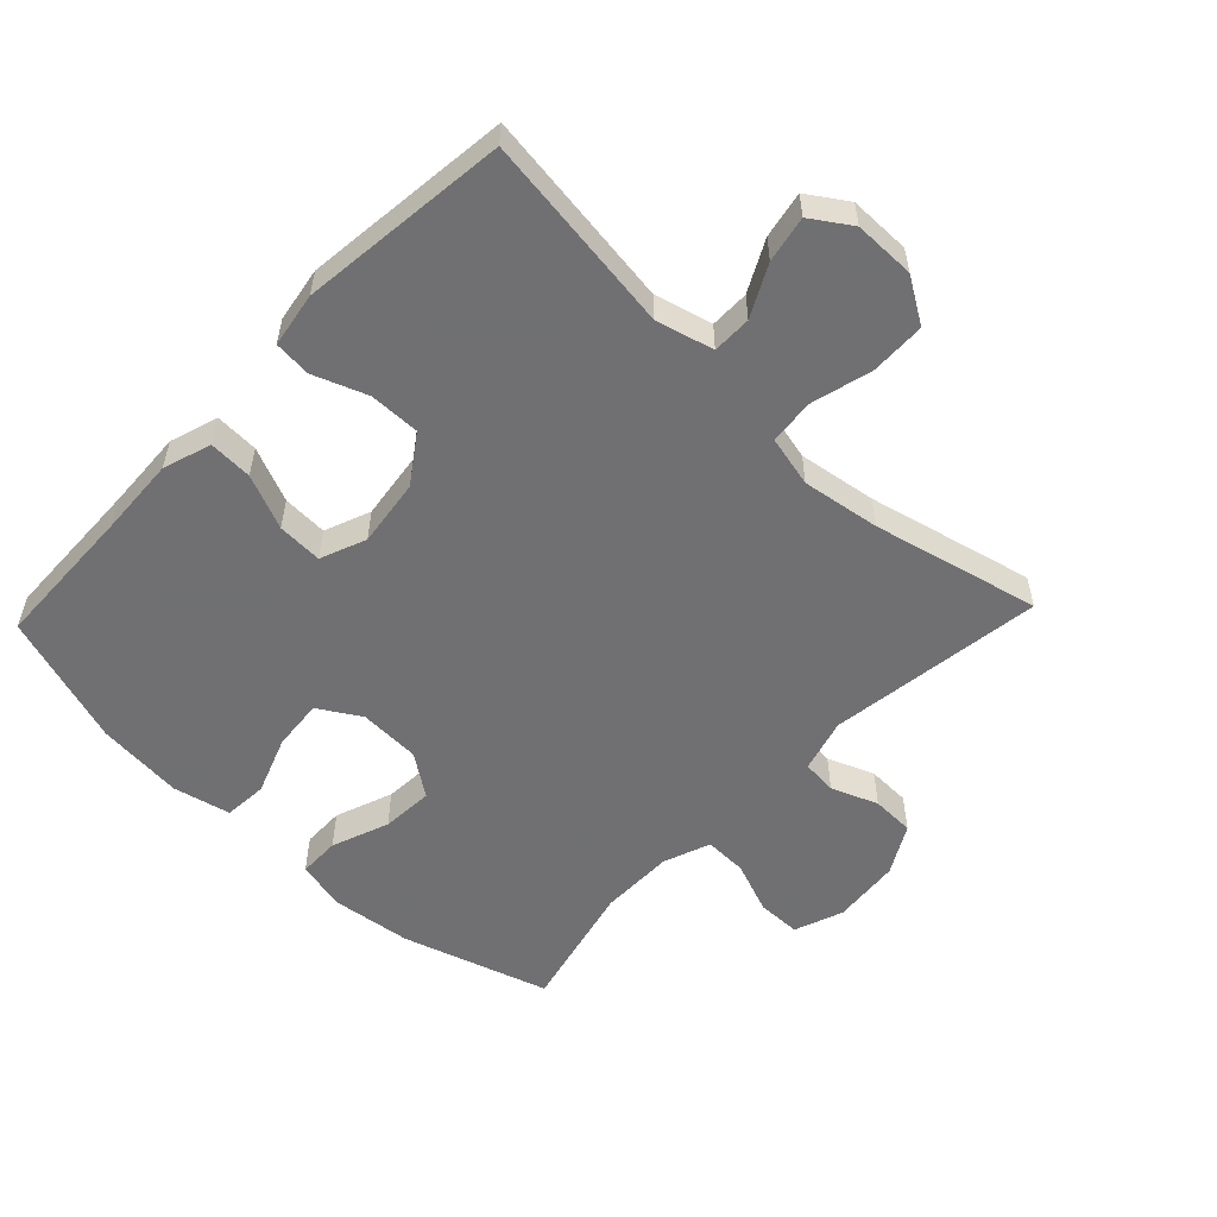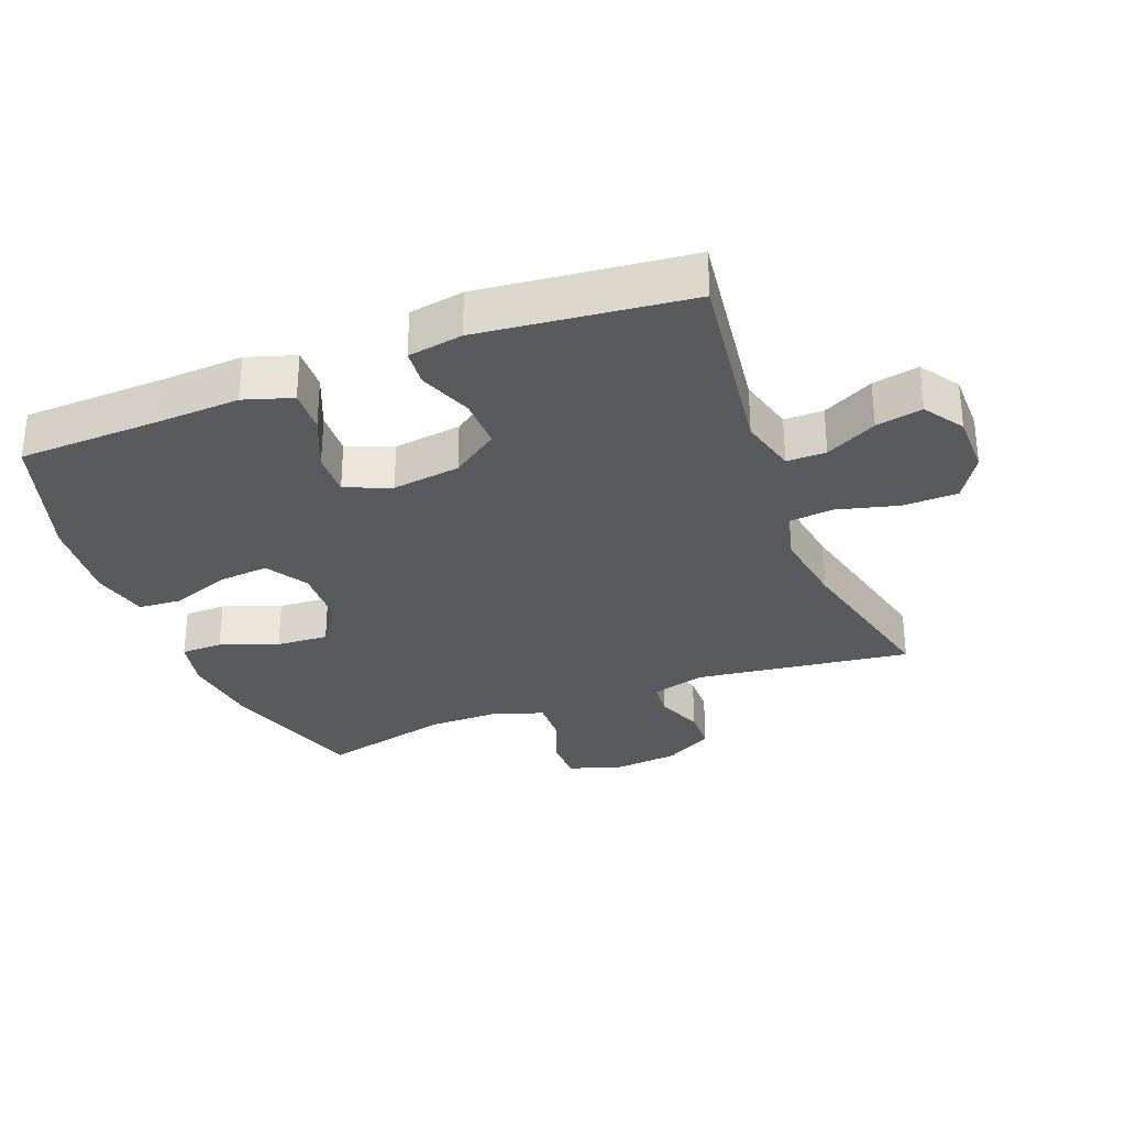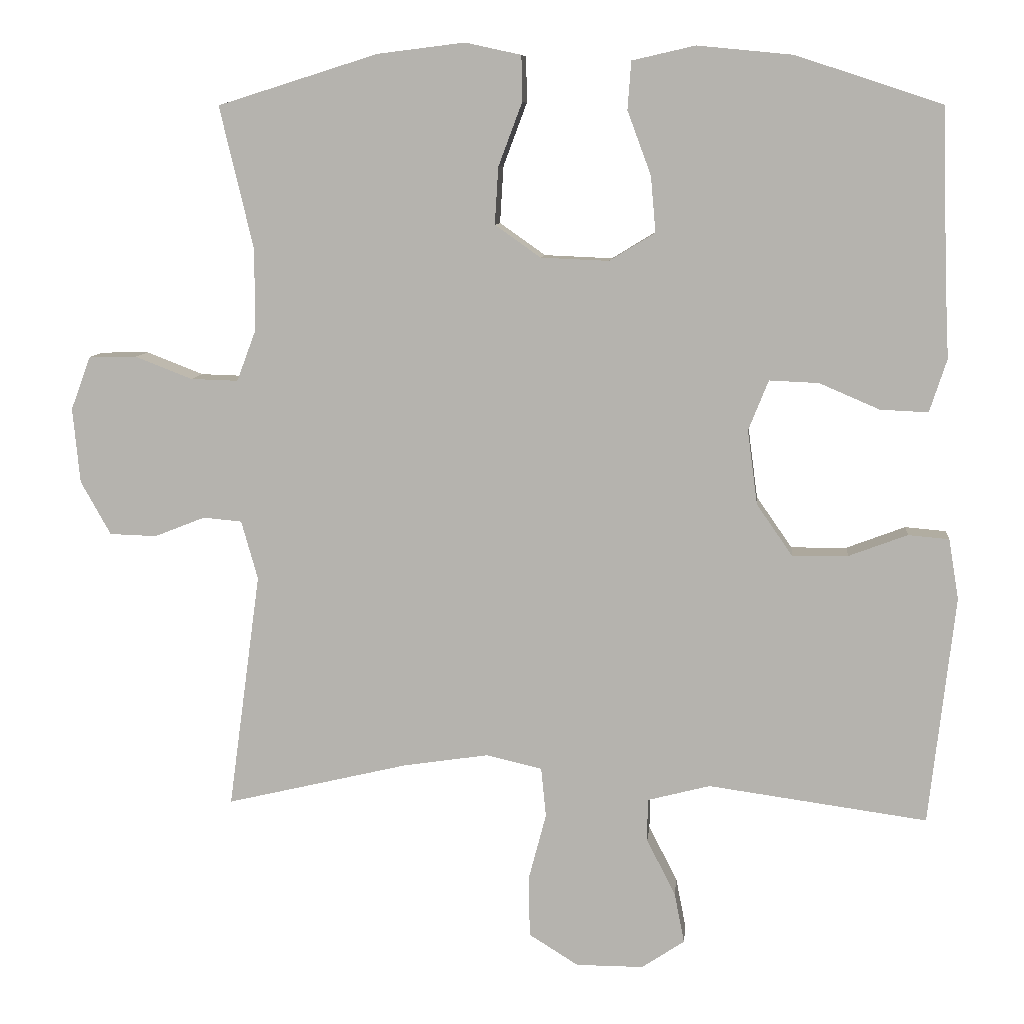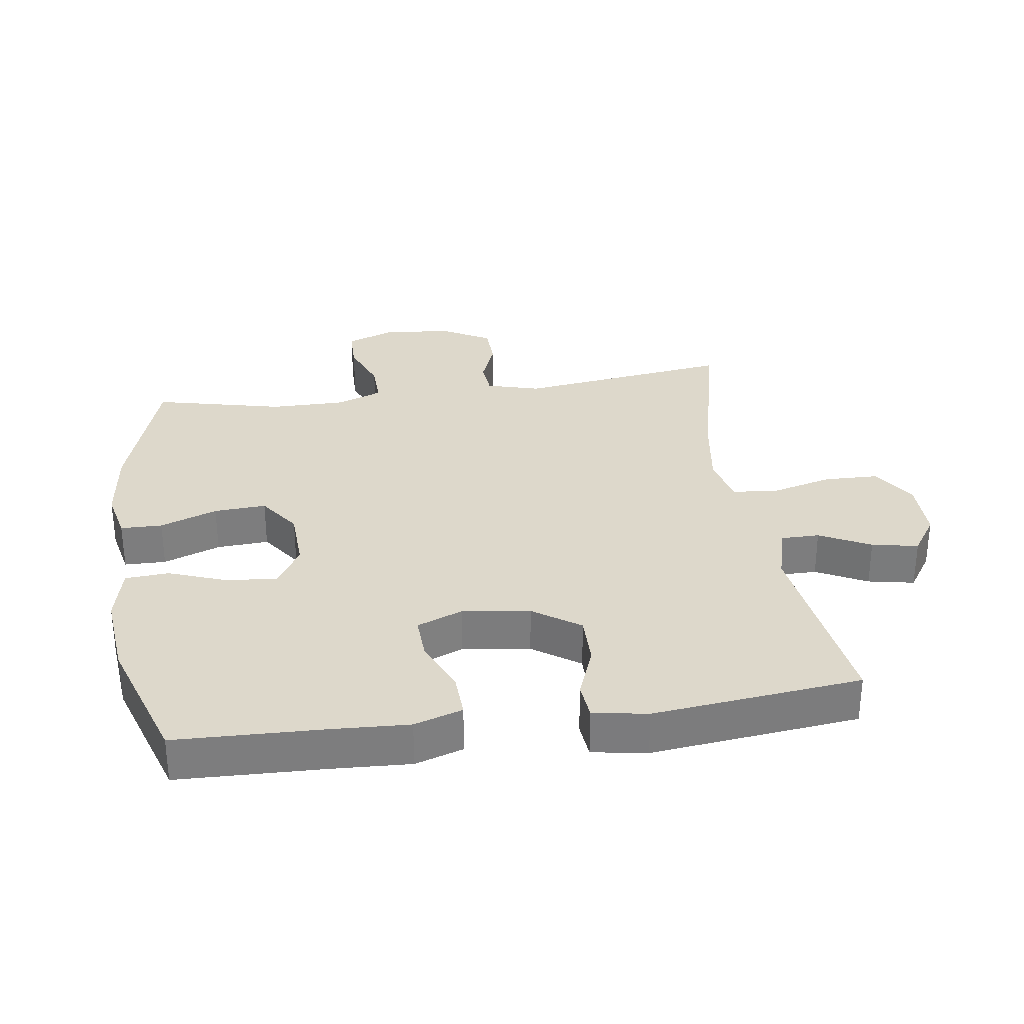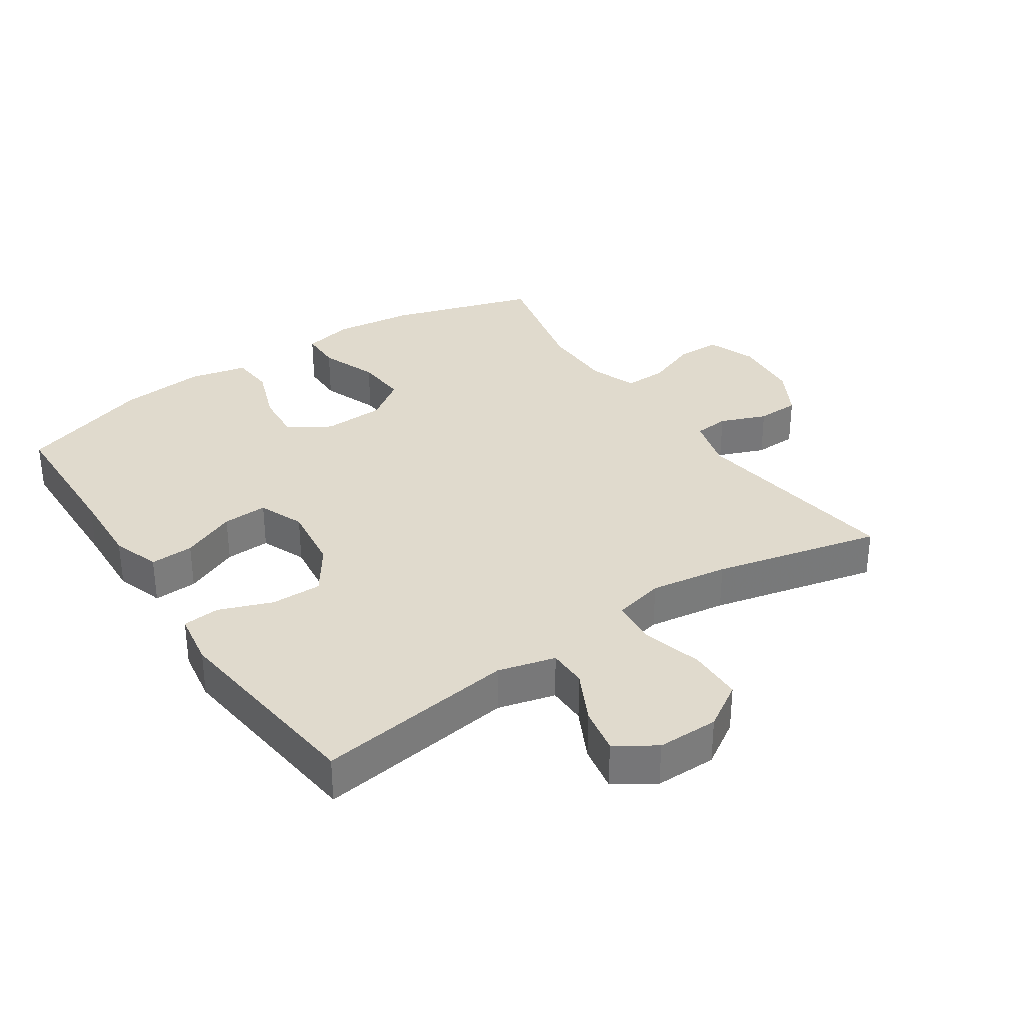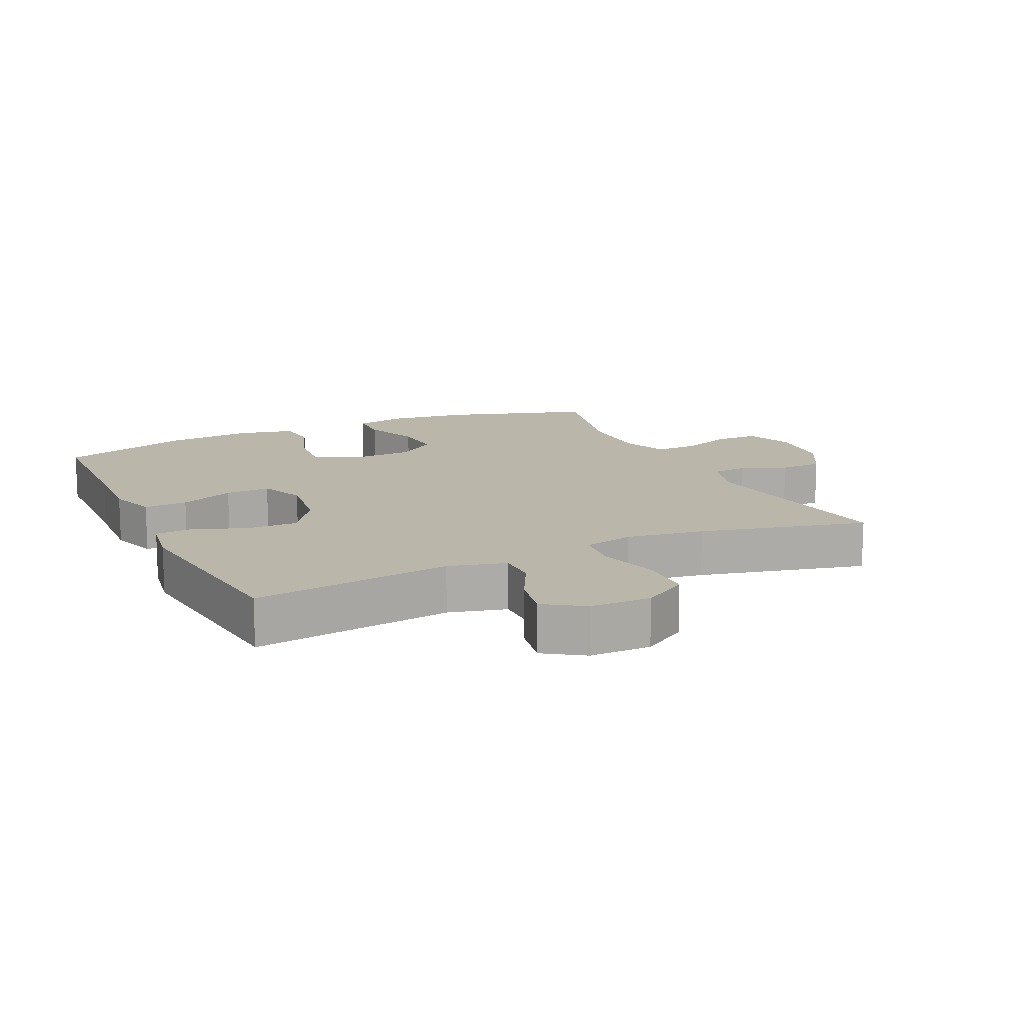
<metadata>
{"format":"obj","ext":"obj","renderer":"f3d","projection":"perspective","resolution":1024,"background":"white","views":[{"elev":-55.0,"azim":136.4,"up":"+Y"},{"elev":-30.9,"azim":111.3,"up":"+Y"},{"elev":8.8,"azim":5.7,"up":"+Z"},{"elev":31.3,"azim":81.8,"up":"+Y"},{"elev":33.1,"azim":145.9,"up":"+Y"},{"elev":13.8,"azim":154.8,"up":"+Y"}]}
</metadata>
<code>
v 0.5 0.07 -0.5
v 0.194 0.07 -0.458
v 0.106 0.07 -0.481
v 0.106 0.07 -0.541
v 0.146 0.07 -0.619
v 0.16 0.07 -0.69
v 0.1 0.07 -0.73
v 0.006 0.07 -0.73
v -0.063 0.07 -0.687
v -0.065 0.07 -0.603
v -0.04 0.07 -0.508
v -0.047 0.07 -0.439
v -0.125 0.07 -0.421
v -0.244 0.07 -0.439
v -0.5 0.07 -0.5
v -0.455 0.07 -0.169
v -0.478 0.07 -0.087
v -0.532 0.07 -0.082
v -0.603 0.07 -0.11
v -0.669 0.07 -0.108
v -0.711 0.07 -0.033
v -0.721 0.07 0.072
v -0.693 0.07 0.147
v -0.626 0.07 0.148
v -0.546 0.07 0.117
v -0.48 0.07 0.115
v -0.453 0.07 0.187
v -0.453 0.07 0.301
v -0.5 0.07 0.5
v -0.276 0.07 0.57
v -0.154 0.07 0.585
v -0.076 0.07 0.568
v -0.075 0.07 0.504
v -0.108 0.07 0.416
v -0.113 0.07 0.336
v -0.049 0.07 0.291
v 0.046 0.07 0.287
v 0.11 0.07 0.326
v 0.103 0.07 0.404
v 0.07 0.07 0.493
v 0.075 0.07 0.56
v 0.163 0.07 0.58
v 0.296 0.07 0.567
v 0.5 0.07 0.5
v 0.507 0.07 0.274
v 0.513 0.07 0.155
v 0.489 0.07 0.081
v 0.422 0.07 0.084
v 0.338 0.07 0.12
v 0.269 0.07 0.123
v 0.241 0.07 0.053
v 0.255 0.07 -0.051
v 0.305 0.07 -0.123
v 0.383 0.07 -0.122
v 0.465 0.07 -0.091
v 0.522 0.07 -0.096
v 0.536 0.07 -0.18
v 0.5 0 -0.5
v 0.194 0 -0.458
v 0.106 0 -0.481
v 0.106 0 -0.541
v 0.146 0 -0.619
v 0.16 0 -0.69
v 0.1 0 -0.73
v 0.006 0 -0.73
v -0.063 0 -0.687
v -0.065 0 -0.603
v -0.04 0 -0.508
v -0.047 0 -0.439
v -0.125 0 -0.421
v -0.244 0 -0.439
v -0.5 0 -0.5
v -0.455 0 -0.169
v -0.478 0 -0.087
v -0.532 0 -0.082
v -0.603 0 -0.11
v -0.669 0 -0.108
v -0.711 0 -0.033
v -0.721 0 0.072
v -0.693 0 0.147
v -0.626 0 0.148
v -0.546 0 0.117
v -0.48 0 0.115
v -0.453 0 0.187
v -0.453 0 0.301
v -0.5 0 0.5
v -0.276 0 0.57
v -0.154 0 0.585
v -0.076 0 0.568
v -0.075 0 0.504
v -0.108 0 0.416
v -0.113 0 0.336
v -0.049 0 0.291
v 0.046 0 0.287
v 0.11 0 0.326
v 0.103 0 0.404
v 0.07 0 0.493
v 0.075 0 0.56
v 0.163 0 0.58
v 0.296 0 0.567
v 0.5 0 0.5
v 0.507 0 0.274
v 0.513 0 0.155
v 0.489 0 0.081
v 0.422 0 0.084
v 0.338 0 0.12
v 0.269 0 0.123
v 0.241 0 0.053
v 0.255 0 -0.051
v 0.305 0 -0.123
v 0.383 0 -0.122
v 0.465 0 -0.091
v 0.522 0 -0.096
v 0.536 0 -0.18
f 57 1 2
f 56 57 2
f 55 56 2
f 54 55 2
f 53 54 2 3
f 52 53 3
f 51 52 3
f 47 48 49
f 46 47 49
f 45 46 49
f 45 49 50
f 44 45 50
f 43 44 50
f 42 43 50
f 41 42 50
f 40 41 50
f 39 40 50
f 38 39 50 51
f 32 33 34
f 31 32 34
f 30 31 34
f 29 30 34
f 28 29 34
f 27 28 34 35
f 26 27 35 36
f 23 24 25
f 22 23 25
f 21 22 25
f 20 21 25
f 19 20 25
f 18 19 25
f 17 18 25 26
f 26 36 37
f 17 26 37
f 16 17 37
f 9 10 11
f 8 9 11
f 7 8 11
f 6 7 11
f 5 6 11
f 4 5 11
f 3 4 11 12
f 51 3 12
f 37 38 51
f 16 37 51
f 15 16 51
f 14 15 51
f 13 14 51
f 12 13 51
f 59 58 114
f 59 114 113
f 59 113 112
f 59 112 111
f 60 59 111 110
f 60 110 109
f 60 109 108
f 106 105 104
f 106 104 103
f 106 103 102
f 107 106 102
f 107 102 101
f 107 101 100
f 107 100 99
f 107 99 98
f 107 98 97
f 107 97 96
f 108 107 96 95
f 91 90 89
f 91 89 88
f 91 88 87
f 91 87 86
f 91 86 85
f 92 91 85 84
f 93 92 84 83
f 82 81 80
f 82 80 79
f 82 79 78
f 82 78 77
f 82 77 76
f 82 76 75
f 83 82 75 74
f 94 93 83
f 94 83 74
f 94 74 73
f 68 67 66
f 68 66 65
f 68 65 64
f 68 64 63
f 68 63 62
f 68 62 61
f 69 68 61 60
f 69 60 108
f 108 95 94
f 108 94 73
f 108 73 72
f 108 72 71
f 108 71 70
f 108 70 69
f 1 58 59 2
f 2 59 60 3
f 3 60 61 4
f 4 61 62 5
f 5 62 63 6
f 6 63 64 7
f 7 64 65 8
f 8 65 66 9
f 9 66 67 10
f 10 67 68 11
f 11 68 69 12
f 12 69 70 13
f 13 70 71 14
f 14 71 72 15
f 15 72 73 16
f 16 73 74 17
f 17 74 75 18
f 18 75 76 19
f 19 76 77 20
f 20 77 78 21
f 21 78 79 22
f 22 79 80 23
f 23 80 81 24
f 24 81 82 25
f 25 82 83 26
f 26 83 84 27
f 27 84 85 28
f 28 85 86 29
f 29 86 87 30
f 30 87 88 31
f 31 88 89 32
f 32 89 90 33
f 33 90 91 34
f 34 91 92 35
f 35 92 93 36
f 36 93 94 37
f 37 94 95 38
f 38 95 96 39
f 39 96 97 40
f 40 97 98 41
f 41 98 99 42
f 42 99 100 43
f 43 100 101 44
f 44 101 102 45
f 45 102 103 46
f 46 103 104 47
f 47 104 105 48
f 48 105 106 49
f 49 106 107 50
f 50 107 108 51
f 51 108 109 52
f 52 109 110 53
f 53 110 111 54
f 54 111 112 55
f 55 112 113 56
f 56 113 114 57
f 57 114 58 1

</code>
